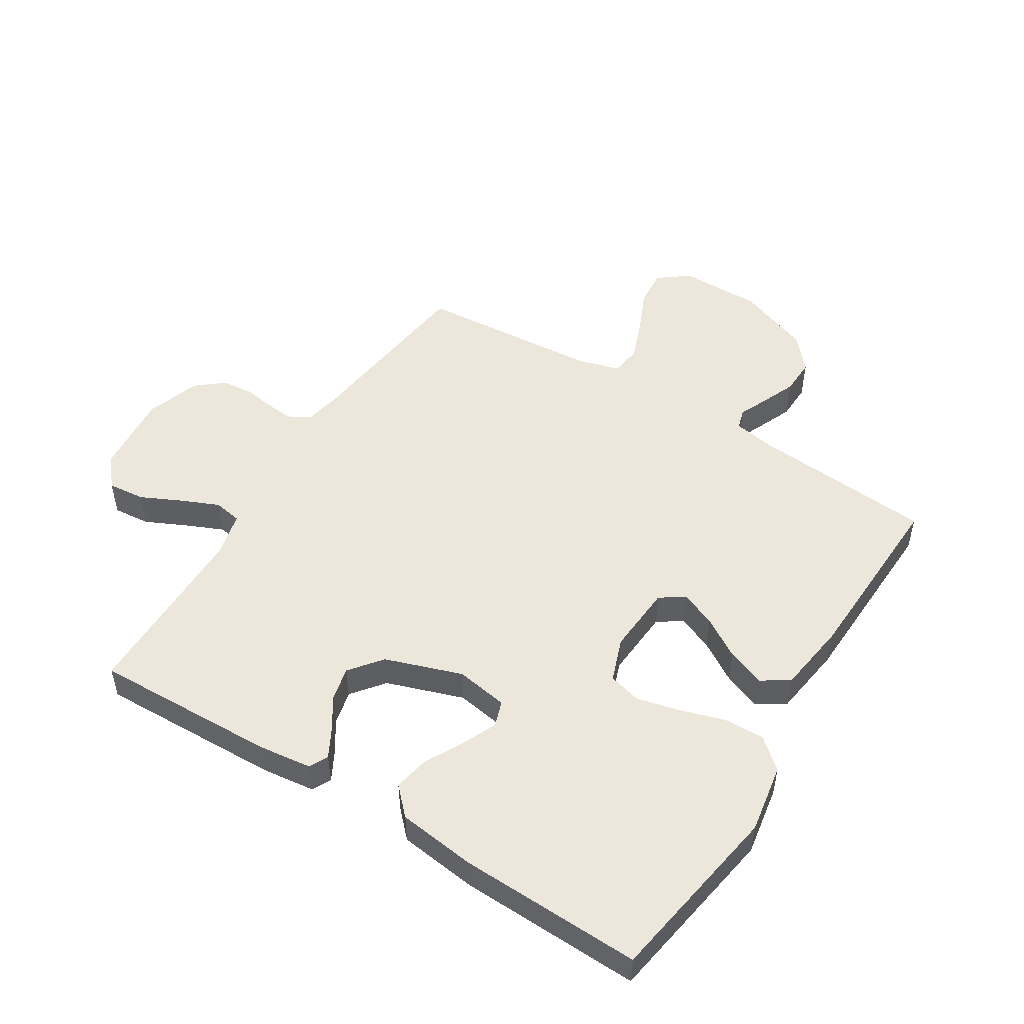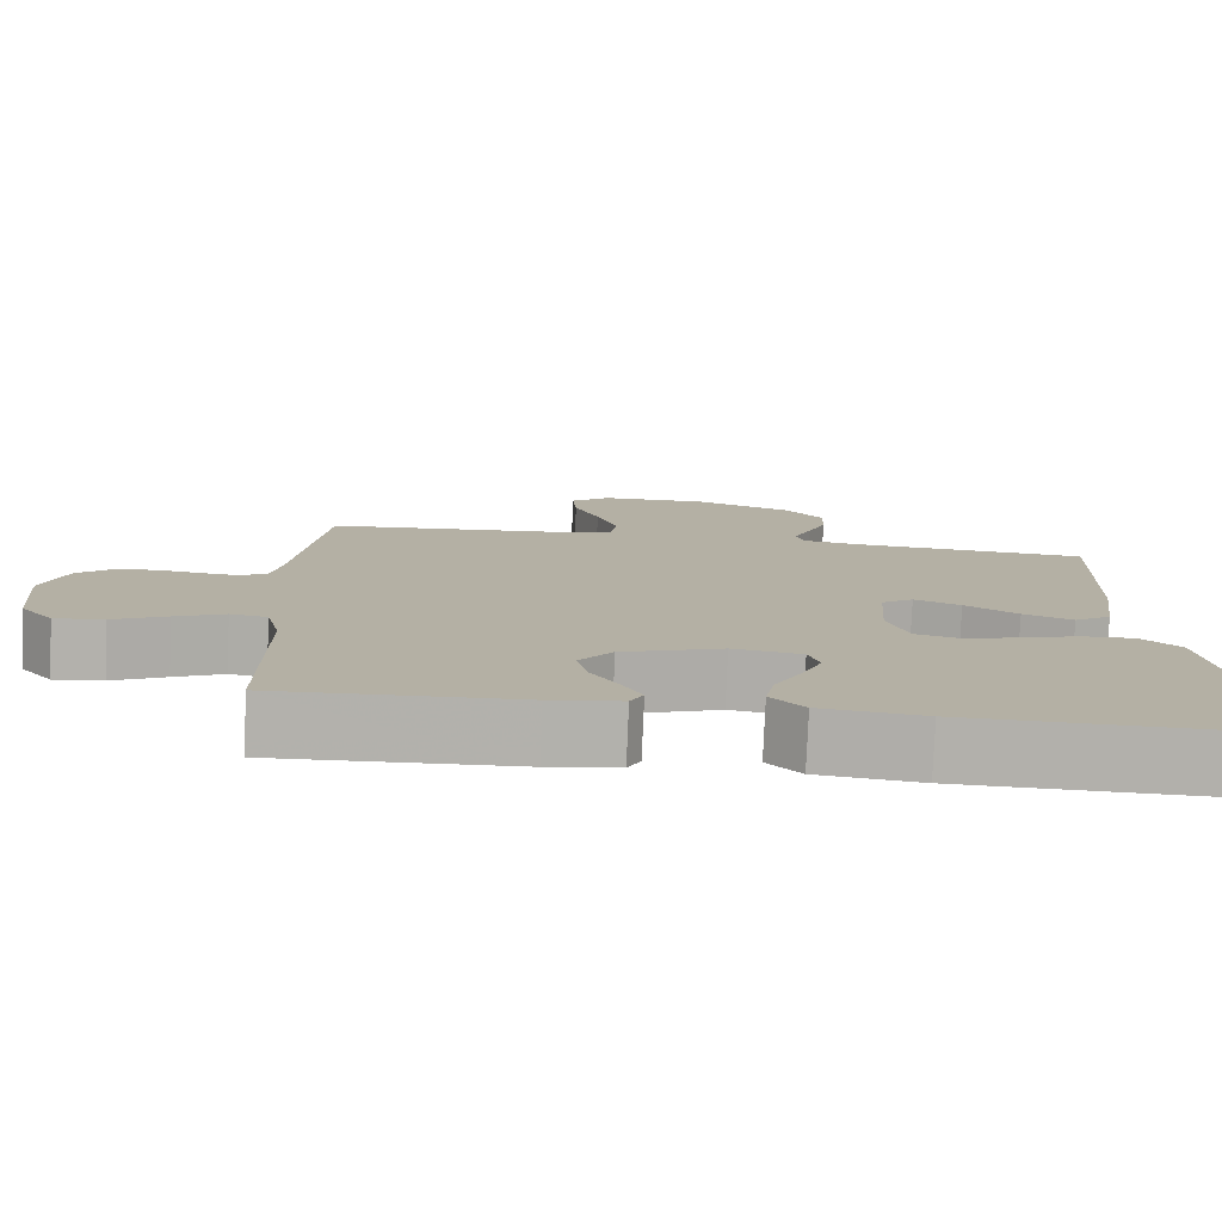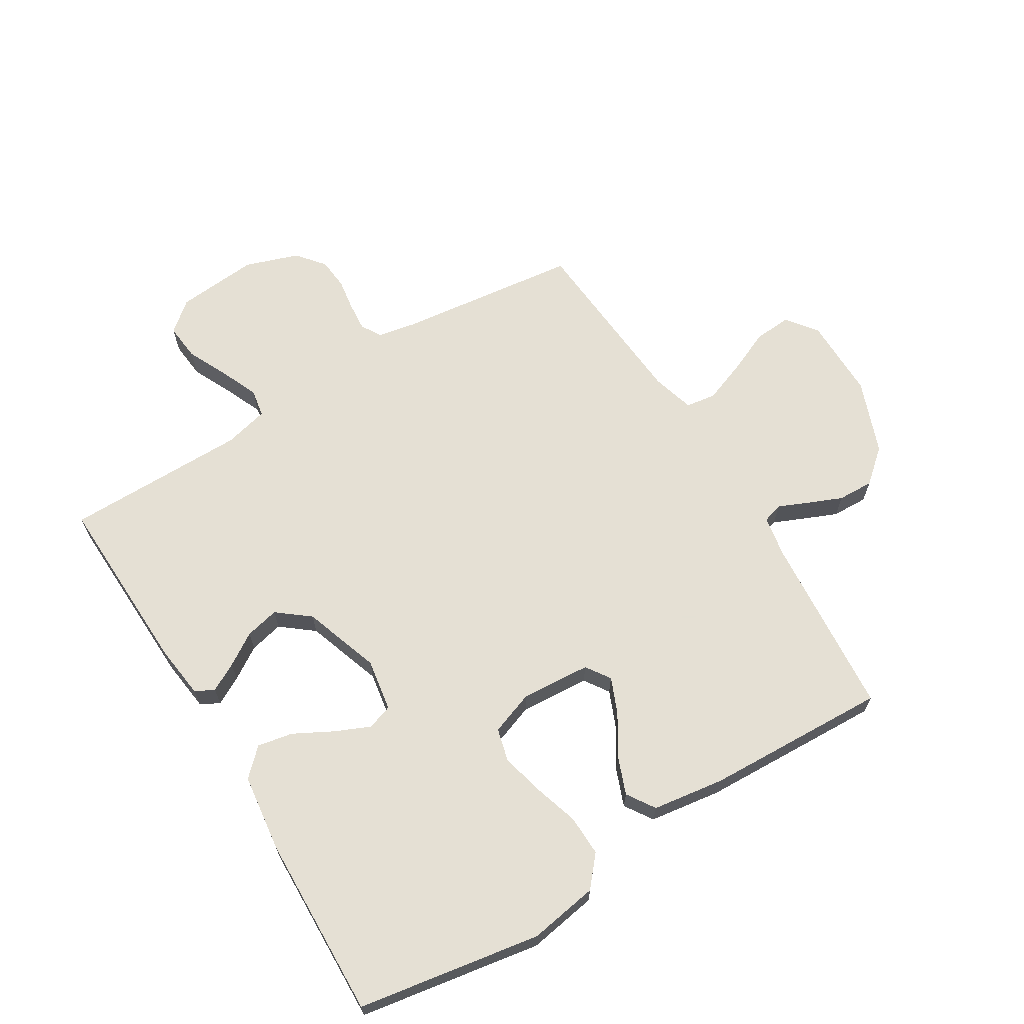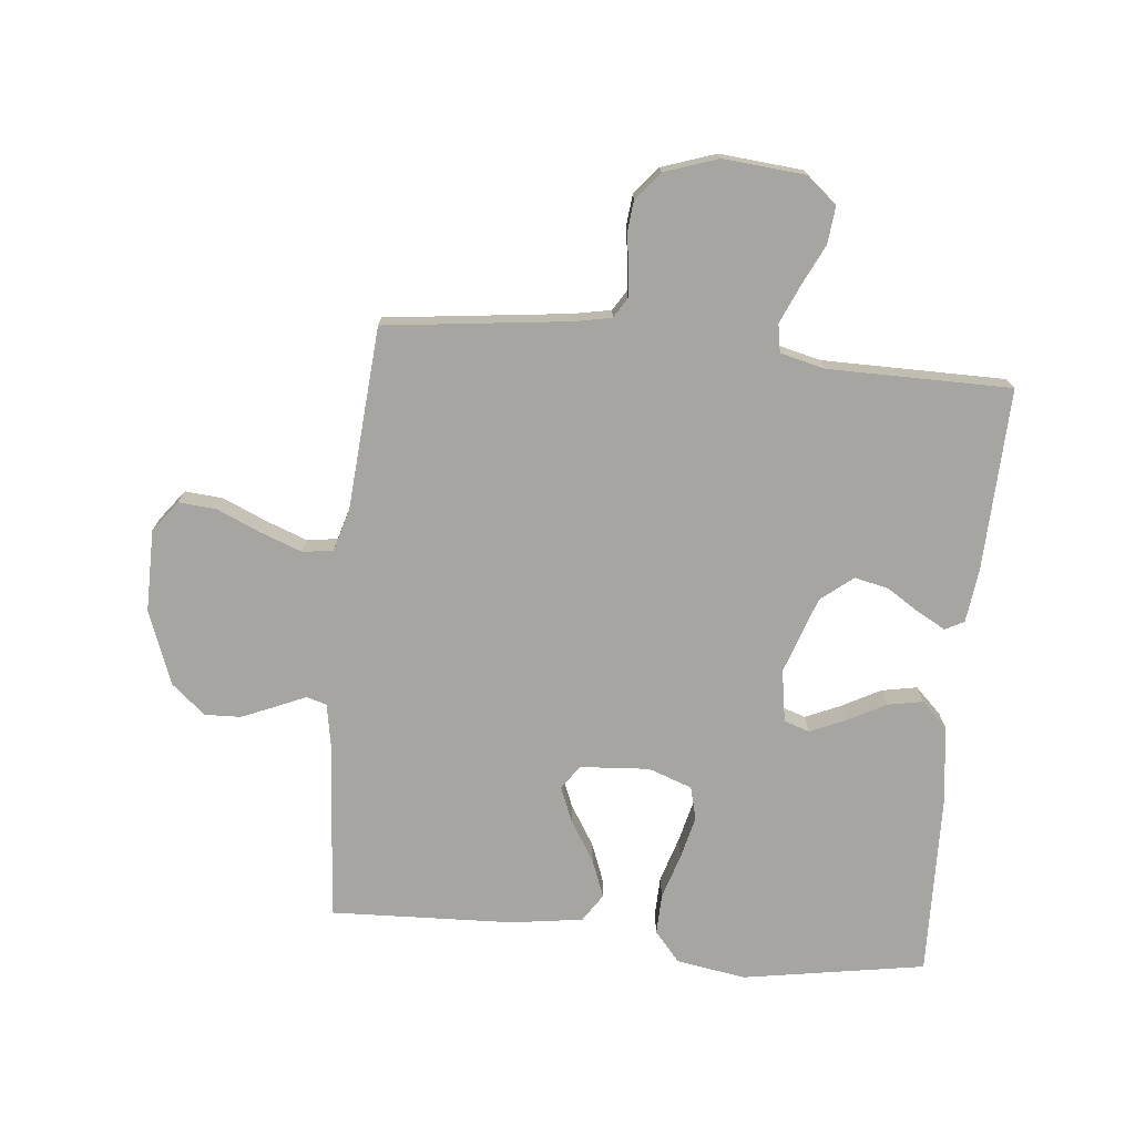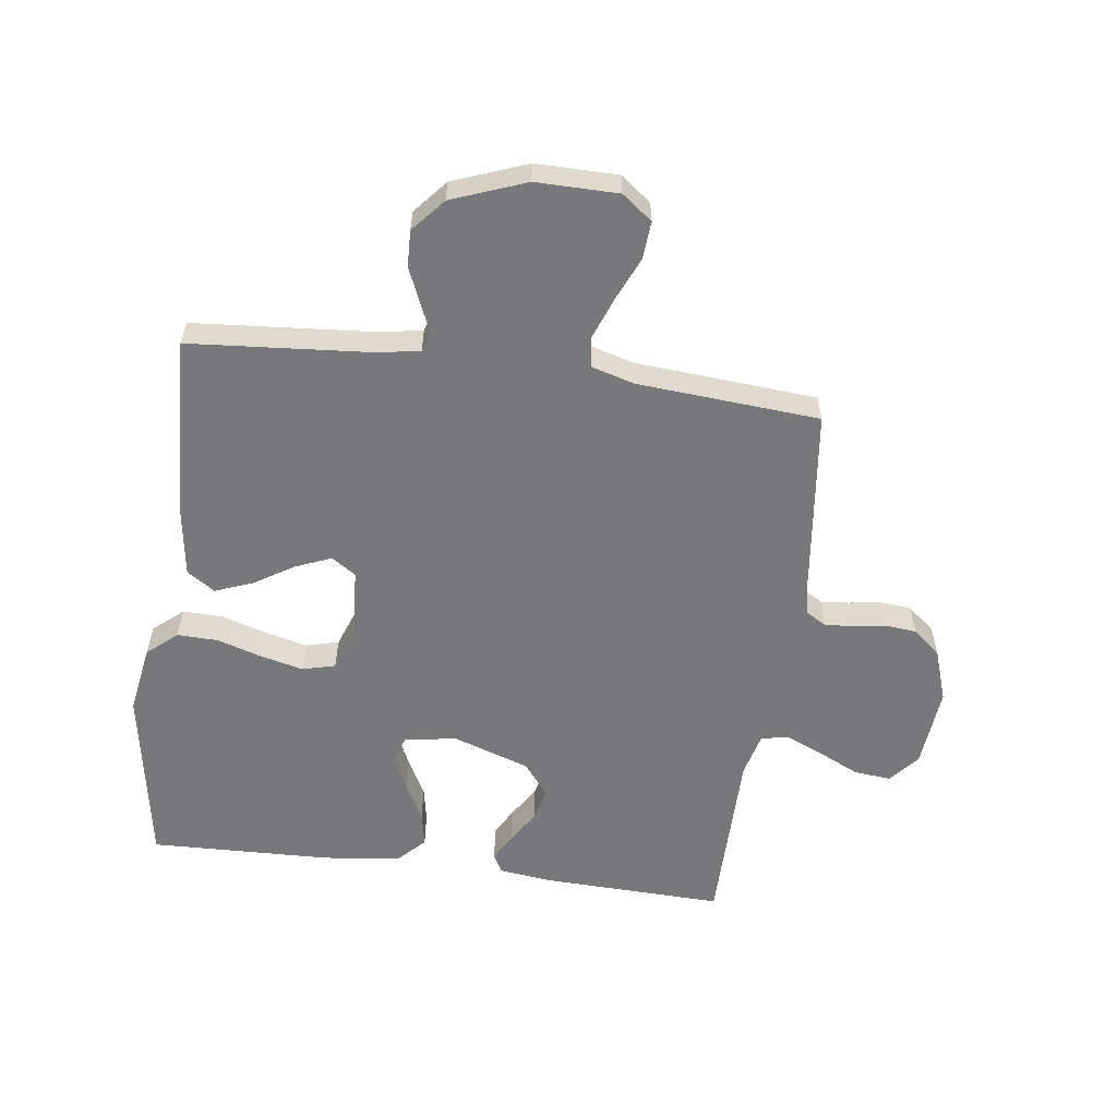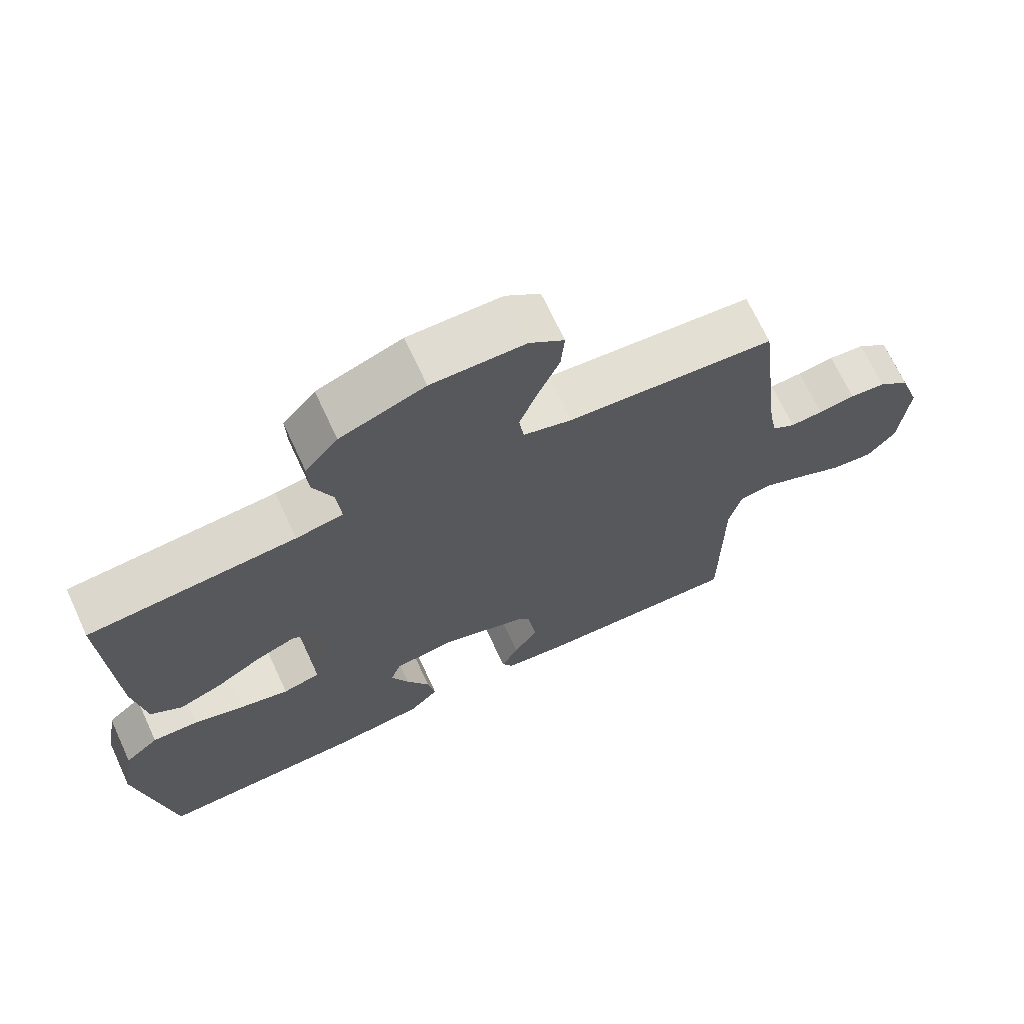
<metadata>
{"format":"obj","ext":"obj","renderer":"f3d","projection":"perspective","resolution":1024,"background":"white","views":[{"elev":50.7,"azim":-148.1,"up":"+Y"},{"elev":-78.8,"azim":177.6,"up":"+Z"},{"elev":65.9,"azim":-121.4,"up":"+Y"},{"elev":-73.7,"azim":84.3,"up":"+Y"},{"elev":-57.5,"azim":-7.6,"up":"+Y"},{"elev":69.5,"azim":-24.9,"up":"+Z"}]}
</metadata>
<code>
v -0.5 0.07 -0.5
v -0.55 0.07 -0.2
v -0.531 0.07 -0.086
v -0.482 0.07 -0.044
v -0.415 0.07 -0.046
v -0.341 0.07 -0.069
v -0.271 0.07 -0.086
v -0.217 0.07 -0.072
v -0.191 0.07 0
v -0.199 0.07 0.114
v -0.239 0.07 0.141
v -0.297 0.07 0.117
v -0.363 0.07 0.076
v -0.425 0.07 0.052
v -0.471 0.07 0.082
v -0.488 0.07 0.2
v -0.5 0.07 0.5
v -0.2 0.07 0.524
v -0.132 0.07 0.536
v -0.122 0.07 0.569
v -0.143 0.07 0.617
v -0.167 0.07 0.674
v -0.169 0.07 0.733
v -0.122 0.07 0.788
v 0 0.07 0.834
v 0.135 0.07 0.833
v 0.185 0.07 0.795
v 0.18 0.07 0.733
v 0.149 0.07 0.662
v 0.123 0.07 0.593
v 0.13 0.07 0.543
v 0.2 0.07 0.523
v 0.5 0.07 0.5
v 0.536 0.07 0.2
v 0.548 0.07 0.138
v 0.581 0.07 0.118
v 0.628 0.07 0.122
v 0.681 0.07 0.13
v 0.733 0.07 0.125
v 0.778 0.07 0.088
v 0.808 0.07 0
v 0.796 0.07 -0.135
v 0.755 0.07 -0.184
v 0.694 0.07 -0.178
v 0.627 0.07 -0.146
v 0.565 0.07 -0.119
v 0.519 0.07 -0.127
v 0.501 0.07 -0.2
v 0.5 0.07 -0.5
v 0.2 0.07 -0.49
v 0.112 0.07 -0.479
v 0.096 0.07 -0.448
v 0.121 0.07 -0.402
v 0.155 0.07 -0.349
v 0.168 0.07 -0.293
v 0.126 0.07 -0.24
v 0 0.07 -0.197
v -0.086 0.07 -0.211
v -0.1 0.07 -0.253
v -0.075 0.07 -0.31
v -0.041 0.07 -0.374
v -0.03 0.07 -0.432
v -0.072 0.07 -0.475
v -0.2 0.07 -0.491
v -0.5 0 -0.5
v -0.55 0 -0.2
v -0.531 0 -0.086
v -0.482 0 -0.044
v -0.415 0 -0.046
v -0.341 0 -0.069
v -0.271 0 -0.086
v -0.217 0 -0.072
v -0.191 0 0
v -0.199 0 0.114
v -0.239 0 0.141
v -0.297 0 0.117
v -0.363 0 0.076
v -0.425 0 0.052
v -0.471 0 0.082
v -0.488 0 0.2
v -0.5 0 0.5
v -0.2 0 0.524
v -0.132 0 0.536
v -0.122 0 0.569
v -0.143 0 0.617
v -0.167 0 0.674
v -0.169 0 0.733
v -0.122 0 0.788
v 0 0 0.834
v 0.135 0 0.833
v 0.185 0 0.795
v 0.18 0 0.733
v 0.149 0 0.662
v 0.123 0 0.593
v 0.13 0 0.543
v 0.2 0 0.523
v 0.5 0 0.5
v 0.536 0 0.2
v 0.548 0 0.138
v 0.581 0 0.118
v 0.628 0 0.122
v 0.681 0 0.13
v 0.733 0 0.125
v 0.778 0 0.088
v 0.808 0 0
v 0.796 0 -0.135
v 0.755 0 -0.184
v 0.694 0 -0.178
v 0.627 0 -0.146
v 0.565 0 -0.119
v 0.519 0 -0.127
v 0.501 0 -0.2
v 0.5 0 -0.5
v 0.2 0 -0.49
v 0.112 0 -0.479
v 0.096 0 -0.448
v 0.121 0 -0.402
v 0.155 0 -0.349
v 0.168 0 -0.293
v 0.126 0 -0.24
v 0 0 -0.197
v -0.086 0 -0.211
v -0.1 0 -0.253
v -0.075 0 -0.31
v -0.041 0 -0.374
v -0.03 0 -0.432
v -0.072 0 -0.475
v -0.2 0 -0.491
f 4 5 6
f 3 4 6
f 2 3 6
f 1 2 6
f 64 1 6
f 63 64 6
f 62 63 6
f 61 62 6
f 60 61 6
f 59 60 6 7
f 58 59 7 8
f 57 58 8 9
f 56 57 9 10
f 52 53 54
f 51 52 54
f 50 51 54
f 49 50 54
f 48 49 54
f 47 48 54 55
f 43 44 45
f 42 43 45
f 41 42 45
f 40 41 45
f 39 40 45
f 38 39 45
f 37 38 45
f 36 37 45 46
f 35 36 46 47
f 32 33 34
f 47 55 56
f 35 47 56
f 34 35 56
f 32 34 56
f 31 32 56
f 27 28 29
f 26 27 29
f 25 26 29
f 24 25 29
f 23 24 29
f 22 23 29
f 21 22 29
f 20 21 29
f 19 20 29 30
f 16 17 18
f 15 16 18
f 14 15 18
f 13 14 18
f 12 13 18
f 11 12 18 19
f 19 30 31
f 11 19 31
f 10 11 31
f 10 31 56
f 70 69 68
f 70 68 67
f 70 67 66
f 70 66 65
f 70 65 128
f 70 128 127
f 70 127 126
f 70 126 125
f 70 125 124
f 71 70 124 123
f 72 71 123 122
f 73 72 122 121
f 74 73 121 120
f 118 117 116
f 118 116 115
f 118 115 114
f 118 114 113
f 118 113 112
f 119 118 112 111
f 109 108 107
f 109 107 106
f 109 106 105
f 109 105 104
f 109 104 103
f 109 103 102
f 109 102 101
f 110 109 101 100
f 111 110 100 99
f 98 97 96
f 120 119 111
f 120 111 99
f 120 99 98
f 120 98 96
f 120 96 95
f 93 92 91
f 93 91 90
f 93 90 89
f 93 89 88
f 93 88 87
f 93 87 86
f 93 86 85
f 93 85 84
f 94 93 84 83
f 82 81 80
f 82 80 79
f 82 79 78
f 82 78 77
f 82 77 76
f 83 82 76 75
f 95 94 83
f 95 83 75
f 95 75 74
f 120 95 74
f 1 65 66 2
f 2 66 67 3
f 3 67 68 4
f 4 68 69 5
f 5 69 70 6
f 6 70 71 7
f 7 71 72 8
f 8 72 73 9
f 9 73 74 10
f 10 74 75 11
f 11 75 76 12
f 12 76 77 13
f 13 77 78 14
f 14 78 79 15
f 15 79 80 16
f 16 80 81 17
f 17 81 82 18
f 18 82 83 19
f 19 83 84 20
f 20 84 85 21
f 21 85 86 22
f 22 86 87 23
f 23 87 88 24
f 24 88 89 25
f 25 89 90 26
f 26 90 91 27
f 27 91 92 28
f 28 92 93 29
f 29 93 94 30
f 30 94 95 31
f 31 95 96 32
f 32 96 97 33
f 33 97 98 34
f 34 98 99 35
f 35 99 100 36
f 36 100 101 37
f 37 101 102 38
f 38 102 103 39
f 39 103 104 40
f 40 104 105 41
f 41 105 106 42
f 42 106 107 43
f 43 107 108 44
f 44 108 109 45
f 45 109 110 46
f 46 110 111 47
f 47 111 112 48
f 48 112 113 49
f 49 113 114 50
f 50 114 115 51
f 51 115 116 52
f 52 116 117 53
f 53 117 118 54
f 54 118 119 55
f 55 119 120 56
f 56 120 121 57
f 57 121 122 58
f 58 122 123 59
f 59 123 124 60
f 60 124 125 61
f 61 125 126 62
f 62 126 127 63
f 63 127 128 64
f 64 128 65 1

</code>
